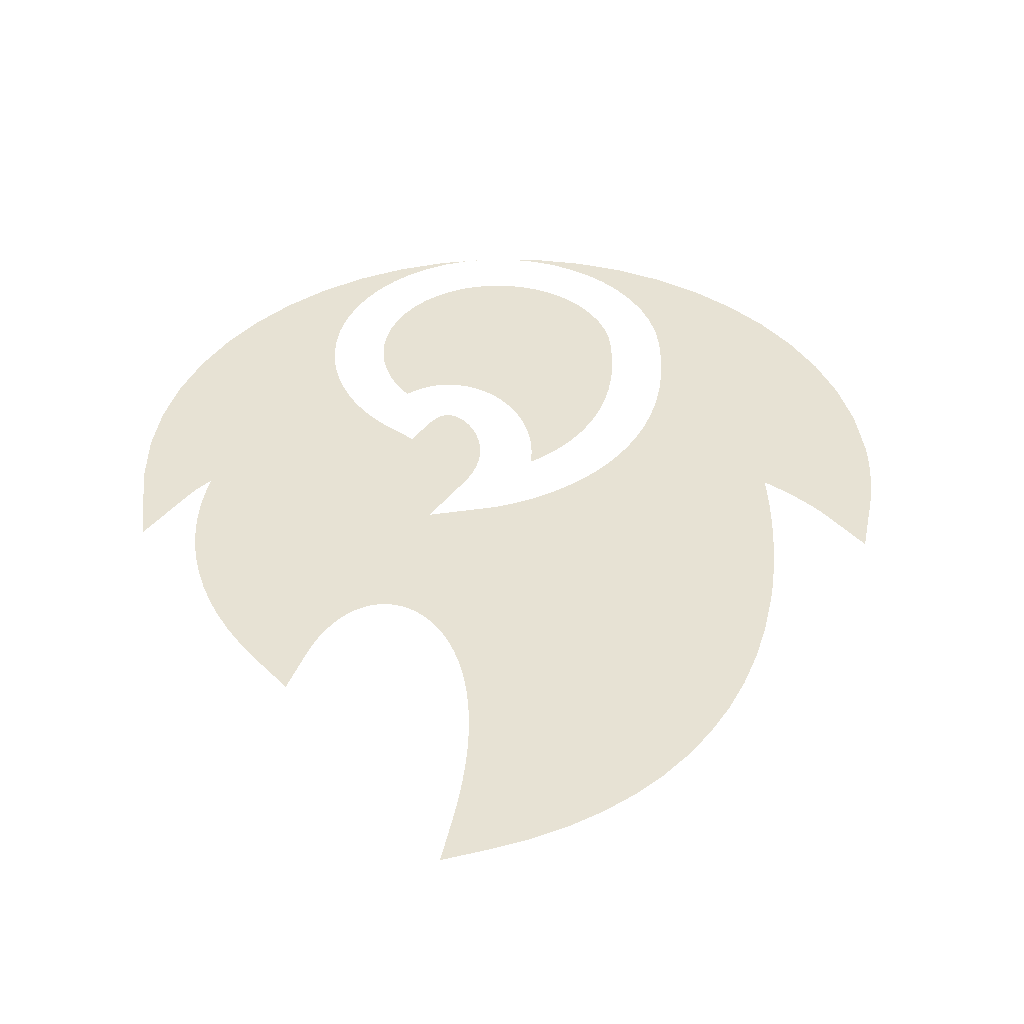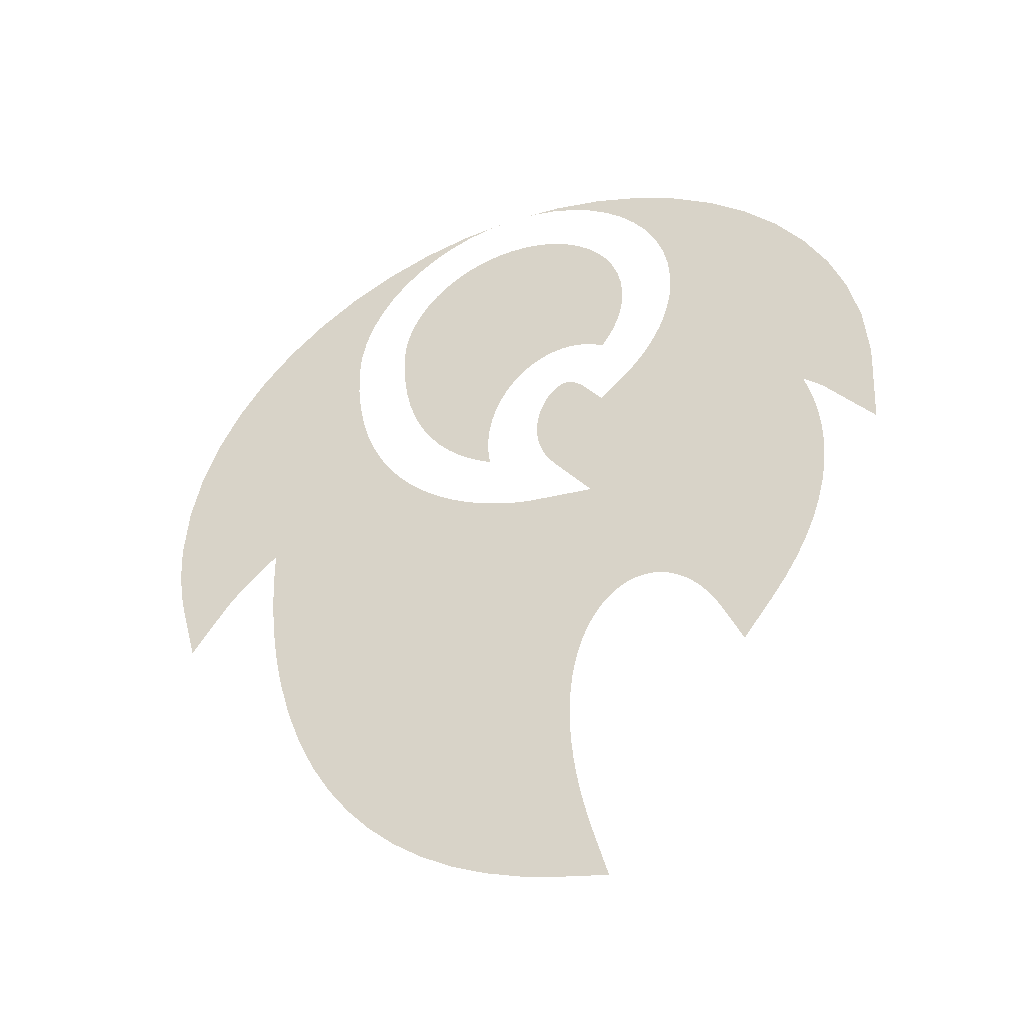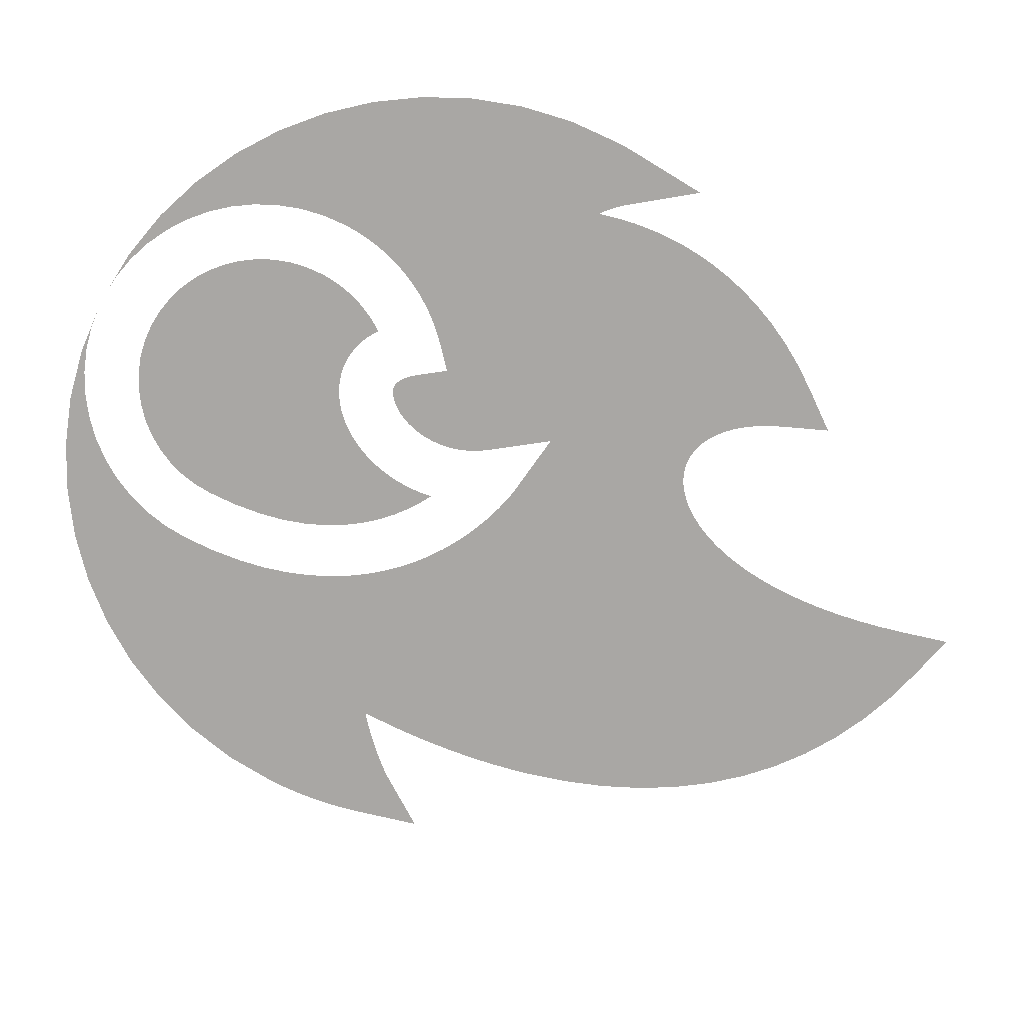
<metadata>
{"format":"obj","ext":"obj","renderer":"f3d","projection":"perspective","resolution":1024,"background":"white","views":[{"elev":40.0,"azim":176.7,"up":"+Y"},{"elev":-44.4,"azim":22.3,"up":"+Z"},{"elev":-74.8,"azim":61.9,"up":"+Y"}]}
</metadata>
<code>
v 0.006194 -0 -0.116
v 0.0129 -0 -0.1169
v 0.01307 0 -0.1175
v 0.01271 -0 -0.1162
v 0.01252 -0 -0.1155
v 0.000559 -0 -0.1144
v 0.01231 -0 -0.1147
v 0.01211 -0 -0.114
v -0.004756 -0 -0.1124
v 0.01191 -0 -0.1133
v 0.01172 -0 -0.1126
v 0.01156 -0 -0.112
v -0.009744 -0 -0.11
v 0.01142 -0 -0.1115
v 0.01131 -0 -0.1111
v 0.01124 -0 -0.1108
v 0.01121 -0 -0.1107
v 0.01023 -0 -0.1068
v -0.0144 -0 -0.1071
v -0.01872 -0 -0.1037
v 0.009447 -0 -0.1032
v -0.02269 -0 -0.09993
v 0.008851 -0 -0.09975
v -0.02631 -0 -0.09572
v 0.008425 -0 -0.09653
v 0.008153 -0 -0.09354
v -0.02958 -0 -0.09107
v 0.008019 -0 -0.09076
v -0.03248 -0 -0.08601
v 0.008007 -0 -0.08819
v 0.008102 -0 -0.08583
v -0.03502 -0 -0.08054
v 0.008286 -0 -0.08367
v 0.008545 -0 -0.08171
v 0.03153 -0 -0.07623
v 0.03481 -0 -0.08246
v 0.03441 -0 -0.08299
v 0.03525 -0 -0.08187
v 0.03572 -0 -0.08124
v 0.008862 -0 -0.07995
v 0.03621 -0 -0.08059
v 0.03669 -0 -0.07994
v -0.03719 -0 -0.07466
v 0.00922 -0 -0.07837
v 0.03716 -0 -0.07931
v 0.03761 -0 -0.07873
v 0.038 -0 -0.0782
v 0.009653 -0 -0.07683
v 0.03834 -0 -0.07775
v 0.03859 -0 -0.07741
v 0.03876 -0 -0.07719
v 0.03882 -0 -0.07711
v 0.04124 -0 -0.07363
v 0.01015 -0 -0.07537
v 0.03066 -0 -0.07437
v 0.0107 -0 -0.074
v -0.03897 -0 -0.06838
v 0.0297 -0 -0.07267
v 0.01131 -0 -0.07272
v 0.04329 -0 -0.07019
v 0.01196 -0 -0.07153
v 0.02868 -0 -0.07115
v 0.01267 -0 -0.07045
v 0.02761 -0 -0.0698
v 0.01343 -0 -0.06947
v 0.04498 -0 -0.06682
v 0.02647 -0 -0.06865
v 0.01423 -0 -0.0686
v 0.0253 -0 -0.06768
v 0.01507 -0 -0.06784
v -0.0396 -0 -0.06567
v 0.01595 -0 -0.0672
v 0.02409 -0 -0.06692
v 0.01686 -0 -0.06668
v 0.02285 -0 -0.06635
v 0.04635 -0 -0.06352
v 0.01781 -0 -0.06628
v 0.0216 -0 -0.066
v 0.01907 -0 -0.06596
v 0.02033 -0 -0.06587
v -0.04014 -0 -0.06299
v 0.04742 -0 -0.06031
v -0.0406 -0 -0.06036
v -0.04098 -0 -0.05778
v 0.04822 -0 -0.0572
v -0.0413 -0 -0.05526
v 0.04878 -0 -0.0542
v -0.05795 -0 -0.04729
v -0.05511 -0 -0.05558
v -0.05558 -0 -0.05627
v -0.05459 -0 -0.05481
v -0.04156 -0 -0.05282
v -0.05403 -0 -0.05399
v 0.04912 -0 -0.05133
v -0.05345 -0 -0.05314
v -0.05287 -0 -0.0523
v -0.04176 -0 -0.05045
v -0.05232 -0 -0.05148
v -0.05179 -0 -0.05071
v 0.04927 -0 -0.04859
v -0.05133 -0 -0.05002
v -0.0419 -0 -0.04818
v -0.05093 -0 -0.04944
v -0.05063 -0 -0.04899
v -0.05043 -0 -0.0487
v -0.05036 -0 -0.0486
v -0.05029 -0 -0.0485
v 0.04926 -0 -0.04601
v -0.0501 -0 -0.04825
v -0.04981 -0 -0.04787
v -0.042 -0 -0.04601
v -0.0494 -0 -0.04736
v -0.04888 -0 -0.04674
v -0.05827 -0 -0.04606
v 0.05061 -0 -0.03782
v 0.0582 -0 -0.03547
v 0.05756 -0 -0.04686
v -0.04825 -0 -0.04602
v -0.05855 -0 -0.04481
v -0.0475 -0 -0.04521
v 0.0123 -0 -0.0452
v 0.04911 -0 -0.0436
v -0.04206 -0 -0.04394
v -0.04664 -0 -0.04432
v 0.01142 -0 -0.04509
v 0.006439 -0 -0.03726
v 0.01044 -0 -0.04497
v 0.009395 -0 -0.04484
v 0.008311 -0 -0.0447
v -0.05881 -0 -0.04357
v 0.007228 -0 -0.04457
v 0.006179 -0 -0.04444
v 0.005197 -0 -0.04431
v -0.04567 -0 -0.04336
v 0.004318 -0 -0.0442
v 0.003575 -0 -0.04411
v 0.003002 -0 -0.04404
v 0.002633 -0 -0.04399
v 0.002503 -0 -0.04398
v 0.002268 -0 -0.04394
v -0.04208 -0 -0.042
v 0.001746 -0 -0.04385
v 0.000963 -0 -0.0437
v -5.4e-05 -0 -0.04346
v 0.04885 -0 -0.04136
v -0.05904 -0 -0.04231
v -0.00128 -0 -0.04313
v -0.04459 -0 -0.04234
v -0.002687 -0 -0.04269
v -0.004249 -0 -0.04213
v -0.04339 -0 -0.04128
v -0.05925 -0 -0.04105
v -0.00594 -0 -0.04143
v -0.04208 -0 -0.04019
v -0.007734 -0 -0.04059
v 0.04876 -0 -0.04075
v -0.05943 -0 -0.03979
v 0.04866 -0 -0.04014
v -0.009605 -0 -0.03958
v 0.04856 -0 -0.03954
v -0.05958 -0 -0.03852
v -0.01153 -0 -0.03841
v 0.04845 -0 -0.03896
v 0.04833 -0 -0.03839
v -0.0597 -0 -0.03725
v -0.01347 -0 -0.03704
v 0.0482 -0 -0.03782
v 0.04808 -0 -0.03727
v 0.05046 -0 -0.03763
v 0.05028 -0 -0.03742
v 0.05008 -0 -0.03719
v 0.04795 -0 -0.03673
v 0.005597 -0 -0.03599
v -0.0598 -0 -0.03597
v 0.04986 -0 -0.03694
v -0.01528 -0 -0.03559
v 0.04962 -0 -0.03668
v 0.04781 -0 -0.03619
v 0.04935 -0 -0.03641
v 0.04906 -0 -0.03613
v 0.04767 -0 -0.03567
v 0.04876 -0 -0.03584
v 0.004912 -0 -0.03472
v -0.05987 -0 -0.03469
v 0.04844 -0 -0.03555
v 0.04752 -0 -0.03517
v -0.01711 -0 -0.03391
v 0.0481 -0 -0.03525
v 0.05822 -0 -0.03519
v 0.04775 -0 -0.03496
v 0.05823 -0 -0.03491
v 0.04738 -0 -0.03467
v 0.05824 -0 -0.03463
v 0.004374 -0 -0.03345
v -0.05991 -0 -0.03341
v 0.05826 -0 -0.03434
v 0.05826 -0 -0.03406
v 0.05827 -0 -0.03378
v -0.01892 -0 -0.03198
v 0.05828 -0 -0.0335
v 0.05829 -0 -0.03323
v 0.003974 -0 -0.03218
v -0.05992 -0 -0.03213
v 0.05829 -0 -0.03295
v 0.05829 -0 -0.03268
v 0.0583 -0 -0.0324
v 0.0583 -0 -0.03213
v 0.003703 -0 -0.03092
v -0.05939 -0 -0.02418
v 0.05776 -0 -0.02418
v -0.0207 -0 -0.0298
v 0.003549 -0 -0.02968
v -0.02239 -0 -0.02734
v 0.003505 -0 -0.02848
v 0.003559 -0 -0.02732
v -0.02397 -0 -0.0246
v 0.003703 -0 -0.02621
v 0.003927 -0 -0.02516
v 0.01461 -0 -0.02551
v 0.01437 -0 -0.02517
v 0.01809 -0 -0.02239
v 0.01409 -0 -0.0248
v 0.00422 -0 -0.02417
v 0.01379 -0 -0.02439
v -0.0254 -0 -0.02156
v 0.01349 -0 -0.02398
v -0.05784 -0 -0.01655
v 0.05621 -0 -0.01655
v 0.004574 -0 -0.02326
v 0.01318 -0 -0.02356
v 0.01289 -0 -0.02316
v 0.004859 -0 -0.02266
v 0.01261 -0 -0.02278
v 0.01236 -0 -0.02245
v 0.005161 -0 -0.0221
v 0.01215 -0 -0.02216
v 0.01953 -0 -0.021
v 0.01199 -0 -0.02194
v 0.005477 -0 -0.0216
v 0.01188 -0 -0.0218
v 0.01185 -0 -0.02175
v 0.01166 -0 -0.0215
v 0.005803 -0 -0.02116
v -0.02664 -0 -0.0182
v 0.01144 -0 -0.02123
v 0.0112 -0 -0.02095
v 0.006137 -0 -0.02076
v 0.02086 -0 -0.01953
v 0.01094 -0 -0.02067
v 0.006473 -0 -0.02041
v 0.01066 -0 -0.0204
v 0.00681 -0 -0.02012
v 0.01036 -0 -0.02014
v 0.01005 -0 -0.0199
v 0.007143 -0 -0.01987
v 0.009729 -0 -0.0197
v 0.007469 -0 -0.01967
v 0.009397 -0 -0.01954
v 0.007784 -0 -0.01952
v 0.009058 -0 -0.01942
v 0.02208 -0 -0.01797
v 0.008086 -0 -0.01942
v 0.008715 -0 -0.01936
v 0.00837 -0 -0.01937
v -0.02767 -0 -0.01451
v 0.02318 -0 -0.01633
v -0.05534 -0 -0.00931
v 0.05371 -0 -0.00931
v 0.02417 -0 -0.01463
v 0.02503 -0 -0.01286
v -0.02845 -0 -0.01048
v 0.02577 -0 -0.01104
v 0.02638 -0 -0.009165
v -0.02894 -0 -0.006091
v -0.05195 -0 -0.002526
v 0.05033 -0 -0.002526
v 0.02686 -0 -0.007252
v 0.02721 -0 -0.005304
v -0.02911 -0 -0.001331
v 0.02742 -0 -0.003328
v 0.02749 -0 -0.001331
v -0.04776 -0 0.003731
v 0.04614 -0 0.003732
v -0.02886 -0 0.002444
v 0.02724 -0 0.002444
v 0.02651 -0 0.00607
v -0.02813 -0 0.00607
v -0.04283 -0 0.009393
v 0.0412 -0 0.009393
v 0.02533 -0 0.009513
v -0.02695 -0 0.009513
v -0.03722 -0 0.01439
v 0.0356 -0 0.01439
v 0.02373 -0 0.01274
v -0.02536 -0 0.01274
v 0.02176 -0 0.01572
v -0.02338 -0 0.01572
v -0.03101 -0 0.01865
v 0.02939 -0 0.01865
v 0.01943 -0 0.01843
v -0.02105 -0 0.01843
v 0.01678 -0 0.02082
v -0.01841 -0 0.02082
v -0.02427 -0 0.0221
v 0.02265 -0 0.0221
v 0.01385 -0 0.02286
v -0.01548 -0 0.02286
v -0.01707 -0 0.02469
v 0.01544 -0 0.02469
v 0.01067 -0 0.02453
v -0.01229 -0 0.02453
v 0.007262 -0 0.02579
v -0.008885 -0 0.02579
v -0.009466 -0 0.02633
v 0.007843 -0 0.02633
v 0.003668 -0 0.02661
v -0.005291 -0 0.02661
v -0.001541 -0 0.02695
v -8.2e-05 -0 0.02695
v -0.006377 -0 -0.03167
v -0.004773 -0 -0.03151
v -0.004584 -0 -0.03272
v -0.008215 -0 -0.03041
v -0.004896 -0 -0.03032
v -0.01006 -0 -0.02891
v -0.004955 -0 -0.02915
v -0.004953 -0 -0.02799
v -0.01187 -0 -0.02714
v -0.004895 -0 -0.02686
v -0.01361 -0 -0.0251
v -0.004784 -0 -0.02576
v -0.004623 -0 -0.02468
v -0.01525 -0 -0.02277
v -0.004416 -0 -0.02364
v -0.004166 -0 -0.02263
v -0.01674 -0 -0.02011
v -0.003876 -0 -0.02167
v -0.003551 -0 -0.02074
v -0.003193 -0 -0.01987
v -0.01804 -0 -0.01711
v -0.002601 -0 -0.01863
v -0.001941 -0 -0.01747
v -0.001217 -0 -0.01639
v -0.01912 -0 -0.01375
v -0.000434 -0 -0.0154
v 0.000404 -0 -0.01449
v 0.001292 -0 -0.01368
v -0.01994 -0 -0.01002
v 0.002226 -0 -0.01296
v 0.01437 -0 -0.01261
v 0.01573 -0 -0.01226
v 0.01513 -0 -0.01312
v 0.003202 -0 -0.01235
v 0.01362 -0 -0.01218
v 0.004214 -0 -0.01183
v 0.01628 -0 -0.01137
v 0.01288 -0 -0.01182
v 0.005259 -0 -0.01142
v 0.01216 -0 -0.01153
v 0.01146 -0 -0.0113
v 0.006332 -0 -0.01113
v 0.01679 -0 -0.01045
v 0.01078 -0 -0.01113
v 0.01014 -0 -0.01101
v 0.007428 -0 -0.01094
v 0.009518 -0 -0.01093
v 0.007886 -0 -0.0109
v 0.008935 -0 -0.01089
v 0.00839 -0 -0.01088
v 0.01725 -0 -0.009507
v -0.02046 -0 -0.005884
v 0.01765 -0 -0.008542
v 0.01801 -0 -0.007557
v 0.01831 -0 -0.006553
v 0.01856 -0 -0.005533
v -0.02064 -0 -0.001331
v 0.01876 -0 -0.004499
v 0.0189 -0 -0.003452
v 0.01899 -0 -0.002396
v 0.01902 -0 -0.001331
v -0.02046 -0 0.001355
v 0.01883 -0 0.001355
v 0.01831 -0 0.003932
v -0.01993 -0 0.003932
v 0.01745 -0 0.006377
v -0.01908 -0 0.006377
v 0.0163 -0 0.008666
v -0.01793 -0 0.008666
v 0.01488 -0 0.01077
v -0.0165 -0 0.01077
v 0.0132 -0 0.01268
v -0.01482 -0 0.01268
v 0.0113 -0 0.01436
v -0.01292 -0 0.01436
v 0.009187 -0 0.01578
v -0.01081 -0 0.01578
v 0.006898 -0 0.01693
v -0.008522 -0 0.01693
v 0.004453 -0 0.01778
v -0.006077 -0 0.01778
v 0.001875 -0 0.01831
v -0.003499 -0 0.01831
v -0.000812 -0 0.01849
f 1 2 3
f 1 4 2
f 1 5 4
f 6 5 1
f 6 7 5
f 6 8 7
f 9 8 6
f 9 10 8
f 9 11 10
f 9 12 11
f 13 12 9
f 13 14 12
f 13 15 14
f 13 16 15
f 13 17 16
f 13 18 17
f 19 18 13
f 20 18 19
f 20 21 18
f 22 21 20
f 22 23 21
f 24 23 22
f 24 25 23
f 24 26 25
f 27 26 24
f 27 28 26
f 29 28 27
f 29 30 28
f 29 31 30
f 32 31 29
f 32 33 31
f 32 34 33
f 35 36 37
f 35 38 36
f 35 39 38
f 32 40 34
f 35 41 39
f 35 42 41
f 43 40 32
f 43 44 40
f 35 45 42
f 35 46 45
f 35 47 46
f 43 48 44
f 35 49 47
f 35 50 49
f 35 51 50
f 35 52 51
f 35 53 52
f 43 54 48
f 55 53 35
f 43 56 54
f 57 56 43
f 58 53 55
f 57 59 56
f 58 60 53
f 57 61 59
f 62 60 58
f 57 63 61
f 64 60 62
f 57 65 63
f 64 66 60
f 67 66 64
f 57 68 65
f 69 66 67
f 57 70 68
f 71 70 57
f 71 72 70
f 73 66 69
f 71 74 72
f 75 66 73
f 75 76 66
f 71 77 74
f 78 76 75
f 71 79 77
f 80 76 78
f 71 80 79
f 71 76 80
f 81 76 71
f 81 82 76
f 83 82 81
f 84 82 83
f 84 85 82
f 86 85 84
f 86 87 85
f 88 89 90
f 88 91 89
f 92 87 86
f 88 93 91
f 92 94 87
f 88 95 93
f 88 96 95
f 97 94 92
f 88 98 96
f 88 99 98
f 97 100 94
f 88 101 99
f 102 100 97
f 88 103 101
f 88 104 103
f 88 105 104
f 88 106 105
f 88 107 106
f 102 108 100
f 88 109 107
f 88 110 109
f 111 108 102
f 88 112 110
f 88 113 112
f 114 113 88
f 115 116 117
f 114 118 113
f 119 118 114
f 119 120 118
f 111 121 108
f 121 122 108
f 123 121 111
f 119 124 120
f 123 125 121
f 126 122 121
f 123 127 125
f 123 128 127
f 123 129 128
f 130 124 119
f 123 131 129
f 123 132 131
f 123 133 132
f 130 134 124
f 123 135 133
f 123 136 135
f 123 137 136
f 123 138 137
f 123 139 138
f 123 140 139
f 141 140 123
f 141 142 140
f 141 143 142
f 141 144 143
f 126 145 122
f 146 134 130
f 141 147 144
f 146 148 134
f 141 149 147
f 141 150 149
f 146 151 148
f 152 151 146
f 141 153 150
f 154 153 141
f 154 155 153
f 126 156 145
f 152 154 151
f 157 154 152
f 126 158 156
f 154 159 155
f 157 159 154
f 126 160 158
f 161 159 157
f 161 162 159
f 126 163 160
f 126 164 163
f 165 162 161
f 165 166 162
f 126 167 164
f 126 168 167
f 169 116 115
f 170 116 169
f 171 116 170
f 126 172 168
f 173 172 126
f 174 166 165
f 175 116 171
f 174 176 166
f 177 116 175
f 173 178 172
f 179 116 177
f 180 116 179
f 173 181 178
f 182 116 180
f 183 181 173
f 184 176 174
f 185 116 182
f 183 186 181
f 184 187 176
f 188 116 185
f 188 189 116
f 190 189 188
f 190 191 189
f 183 192 186
f 192 191 190
f 192 193 191
f 194 192 183
f 195 187 184
f 194 193 192
f 194 196 193
f 194 197 196
f 194 198 197
f 195 199 187
f 194 200 198
f 194 201 200
f 202 201 194
f 203 199 195
f 202 204 201
f 202 205 204
f 202 206 205
f 202 207 206
f 208 207 202
f 209 199 203
f 208 210 207
f 209 211 199
f 212 210 208
f 209 213 211
f 214 210 212
f 215 210 214
f 209 216 213
f 217 210 215
f 218 219 217
f 219 210 217
f 218 220 219
f 221 210 219
f 218 222 220
f 223 222 218
f 223 224 222
f 209 225 216
f 223 226 224
f 227 225 209
f 221 228 210
f 229 226 223
f 229 230 226
f 229 231 230
f 232 231 229
f 232 233 231
f 232 234 233
f 235 234 232
f 235 236 234
f 237 228 221
f 235 238 236
f 239 238 235
f 239 240 238
f 239 241 240
f 239 242 241
f 243 242 239
f 227 244 225
f 243 245 242
f 243 246 245
f 247 246 243
f 248 228 237
f 247 249 246
f 250 249 247
f 250 251 249
f 252 251 250
f 252 253 251
f 252 254 253
f 255 254 252
f 255 256 254
f 257 256 255
f 257 258 256
f 259 258 257
f 259 260 258
f 261 228 248
f 262 260 259
f 262 263 260
f 264 263 262
f 227 265 244
f 266 228 261
f 267 265 227
f 266 268 228
f 269 268 266
f 270 268 269
f 267 271 265
f 272 268 270
f 273 268 272
f 267 274 271
f 275 274 267
f 273 276 268
f 277 276 273
f 278 276 277
f 275 279 274
f 280 276 278
f 281 276 280
f 282 279 275
f 281 283 276
f 282 284 279
f 285 283 281
f 286 283 285
f 282 287 284
f 288 287 282
f 286 289 283
f 290 289 286
f 288 291 287
f 292 291 288
f 290 293 289
f 294 293 290
f 292 295 291
f 296 293 294
f 292 297 295
f 298 297 292
f 296 299 293
f 300 299 296
f 298 301 297
f 302 299 300
f 298 303 301
f 304 303 298
f 302 305 299
f 306 305 302
f 304 307 303
f 308 307 304
f 306 309 305
f 310 309 306
f 308 311 307
f 312 309 310
f 308 313 311
f 314 313 308
f 312 315 309
f 316 315 312
f 314 317 313
f 318 317 314
f 316 319 315
f 320 321 322
f 323 321 320
f 323 324 321
f 325 324 323
f 325 326 324
f 325 327 326
f 328 327 325
f 328 329 327
f 330 329 328
f 330 331 329
f 330 332 331
f 333 332 330
f 333 334 332
f 333 335 334
f 336 335 333
f 336 337 335
f 336 338 337
f 336 339 338
f 340 339 336
f 340 341 339
f 340 342 341
f 340 343 342
f 344 343 340
f 344 345 343
f 344 346 345
f 344 347 346
f 348 347 344
f 348 349 347
f 350 351 352
f 348 353 349
f 354 351 350
f 348 355 353
f 354 356 351
f 357 356 354
f 348 358 355
f 359 356 357
f 360 356 359
f 348 361 358
f 360 362 356
f 363 362 360
f 364 362 363
f 348 365 361
f 366 362 364
f 348 367 365
f 368 362 366
f 348 369 367
f 369 362 368
f 348 362 369
f 348 370 362
f 371 370 348
f 371 372 370
f 371 373 372
f 371 374 373
f 371 375 374
f 376 375 371
f 376 377 375
f 376 378 377
f 376 379 378
f 376 380 379
f 381 380 376
f 381 382 380
f 381 383 382
f 384 383 381
f 384 385 383
f 386 385 384
f 386 387 385
f 388 387 386
f 388 389 387
f 390 389 388
f 390 391 389
f 392 391 390
f 392 393 391
f 394 393 392
f 394 395 393
f 396 395 394
f 396 397 395
f 398 397 396
f 398 399 397
f 400 399 398
f 400 401 399
f 402 401 400
f 403 401 402

</code>
